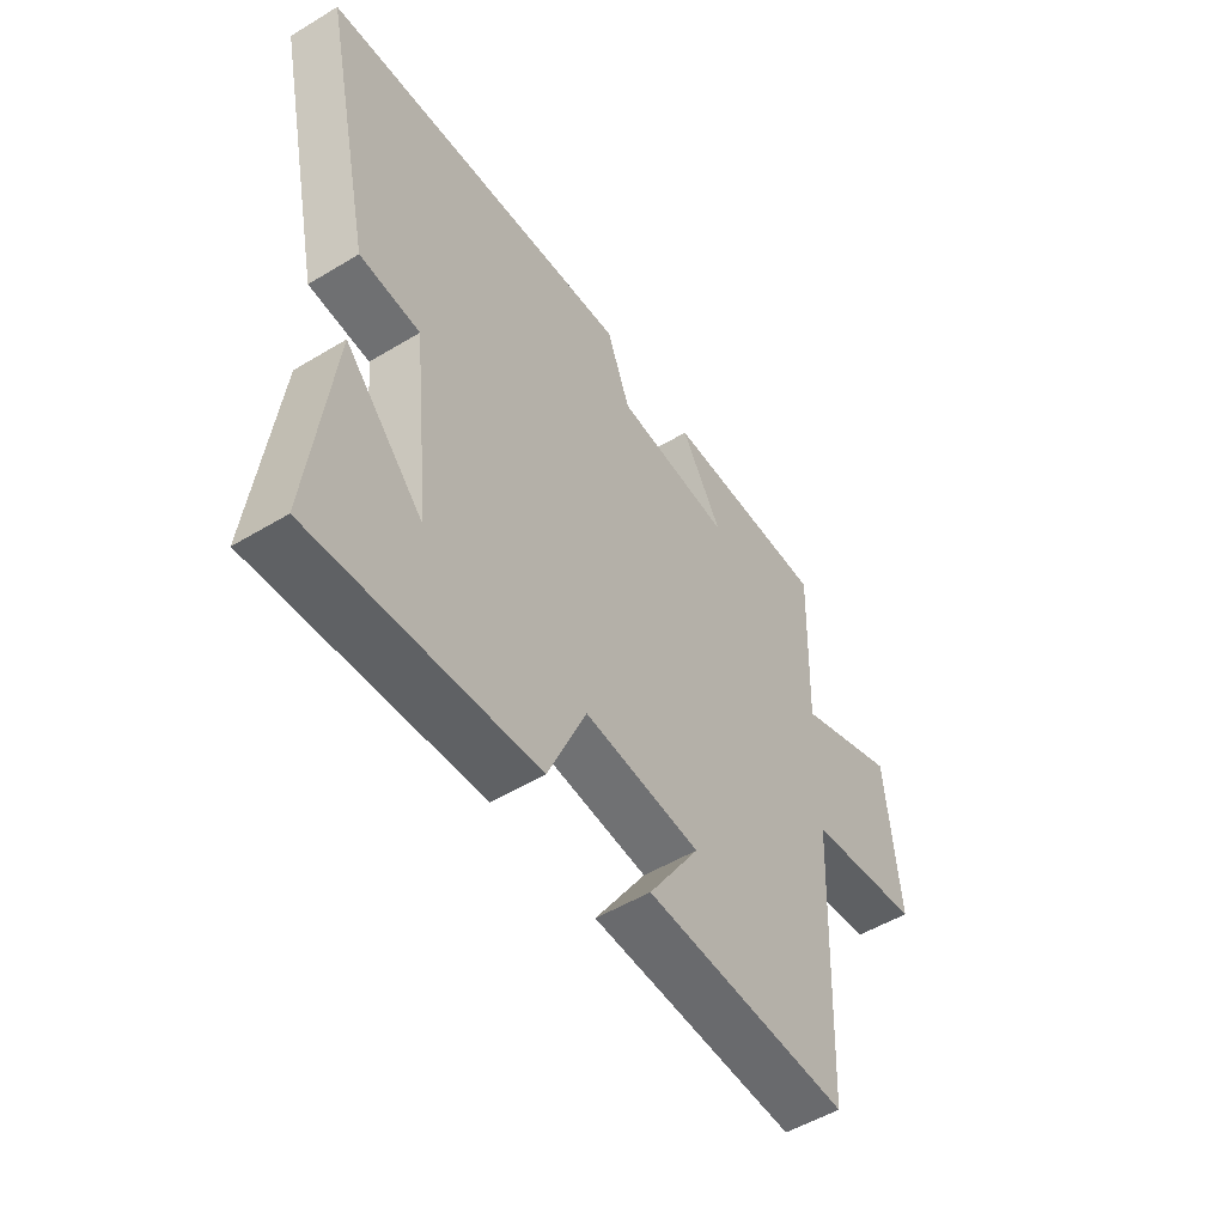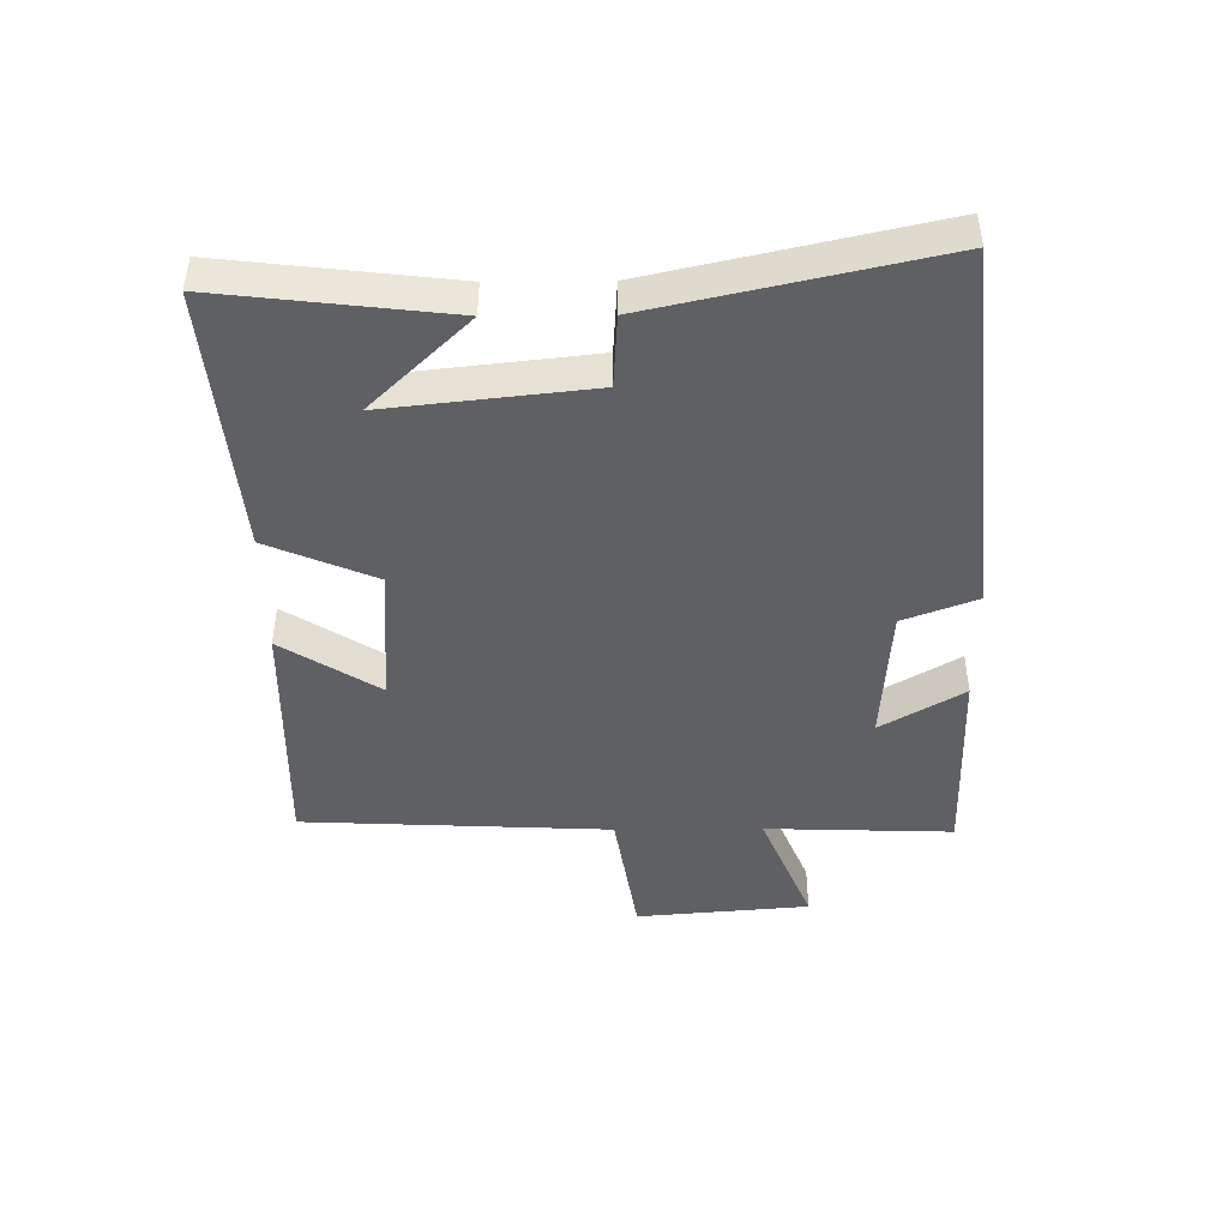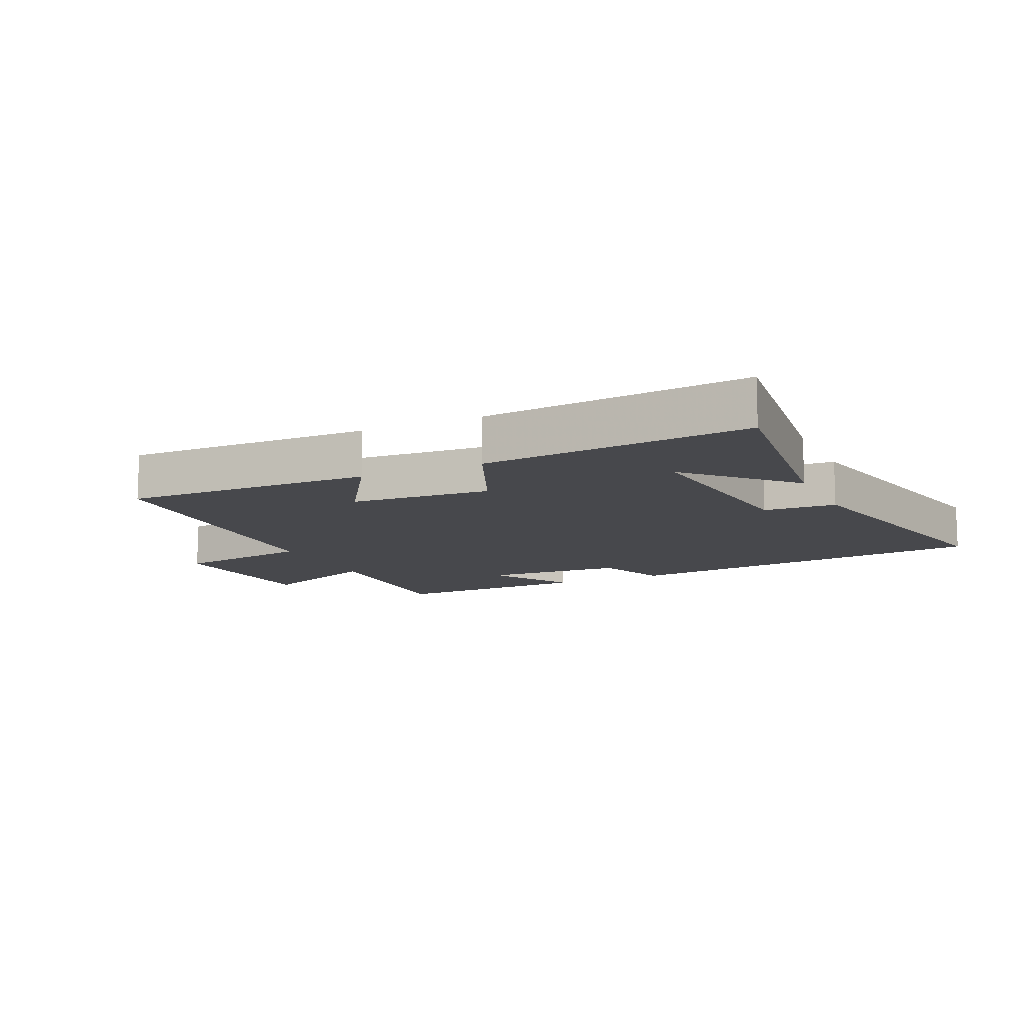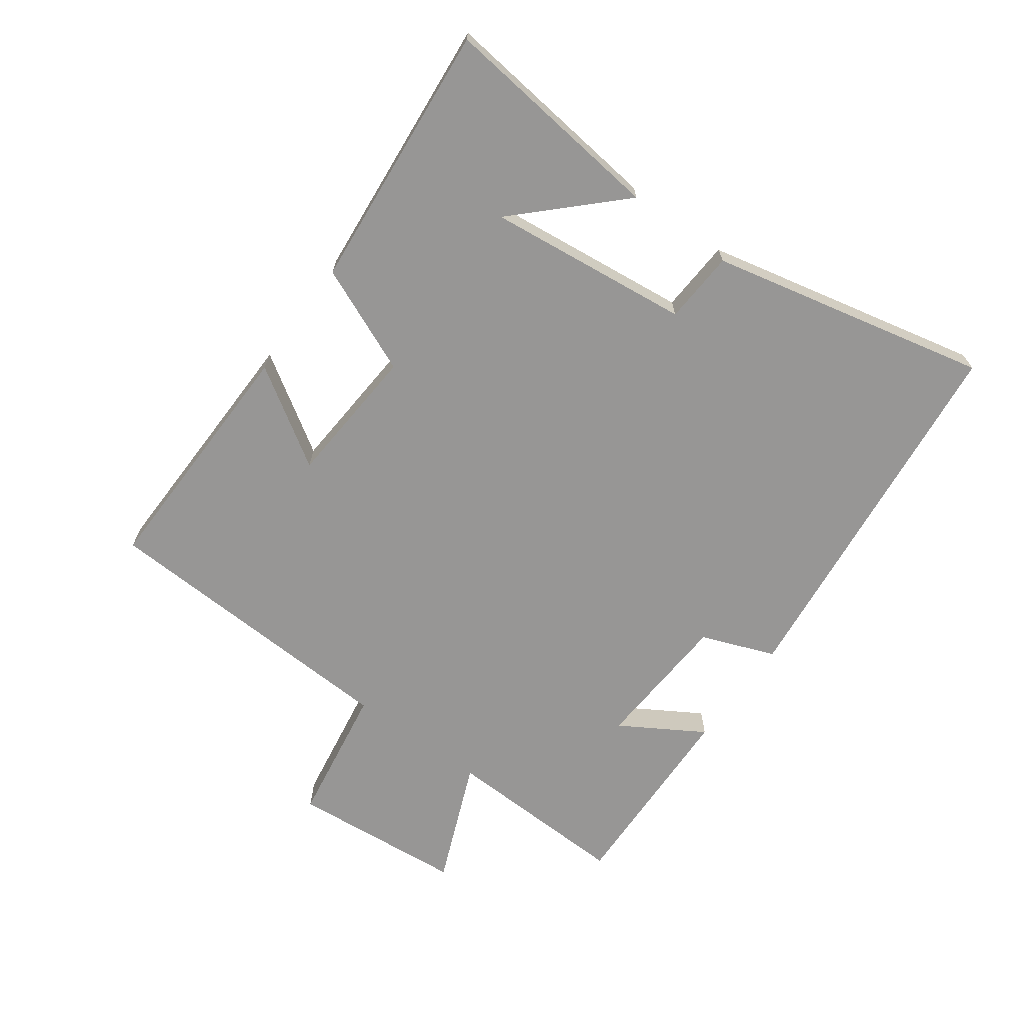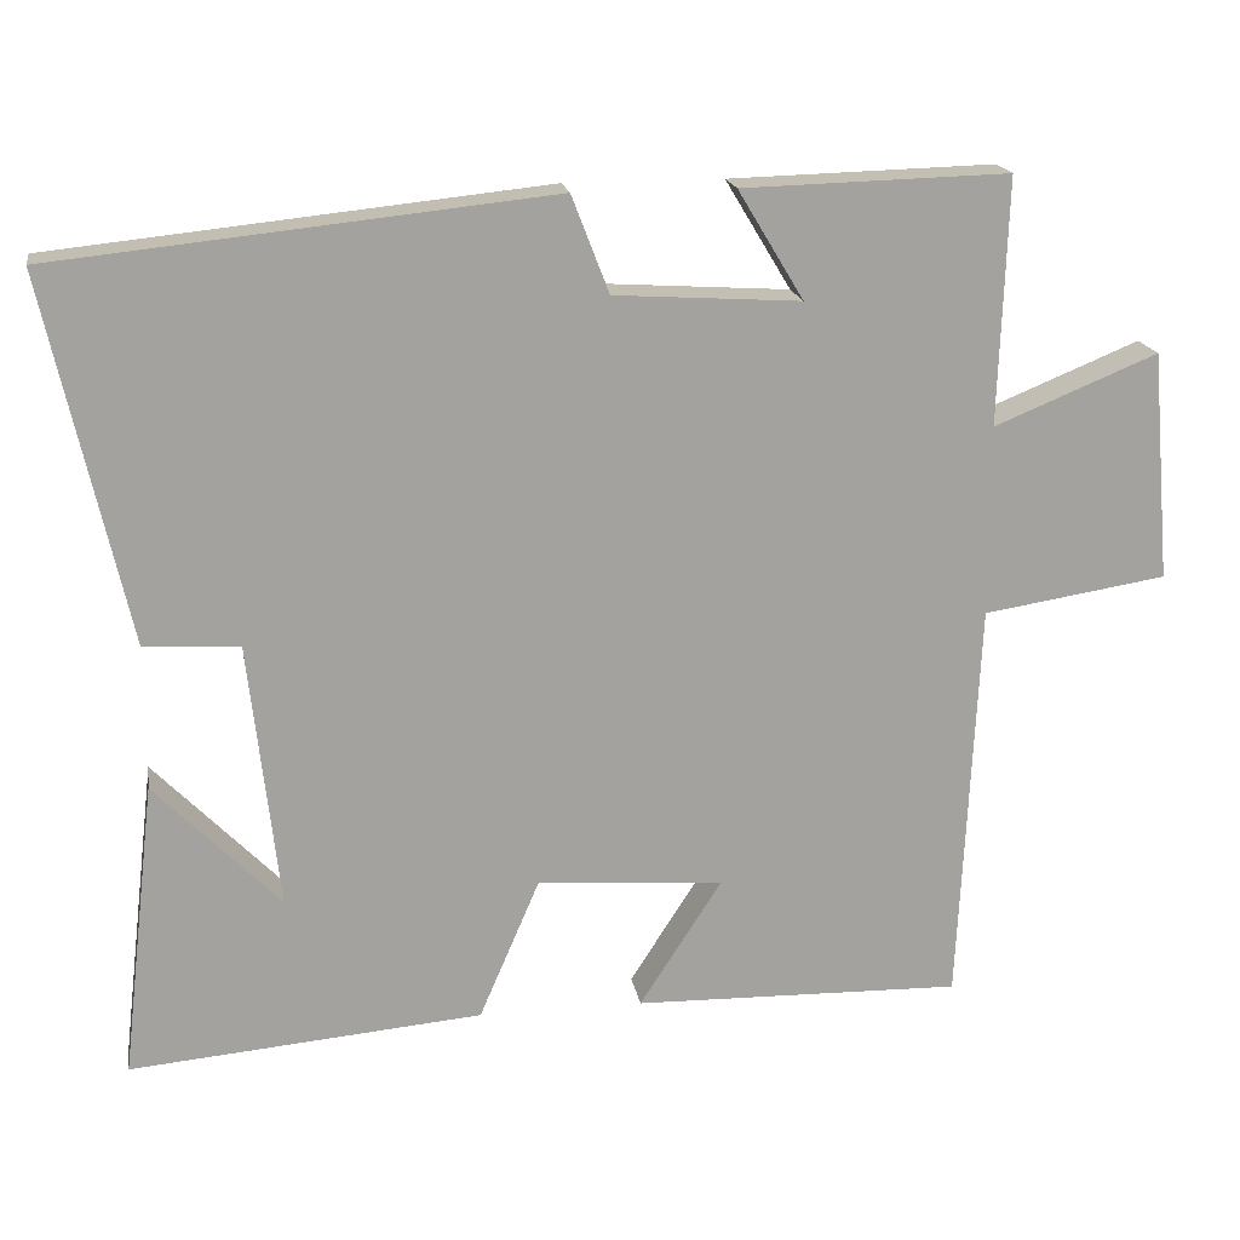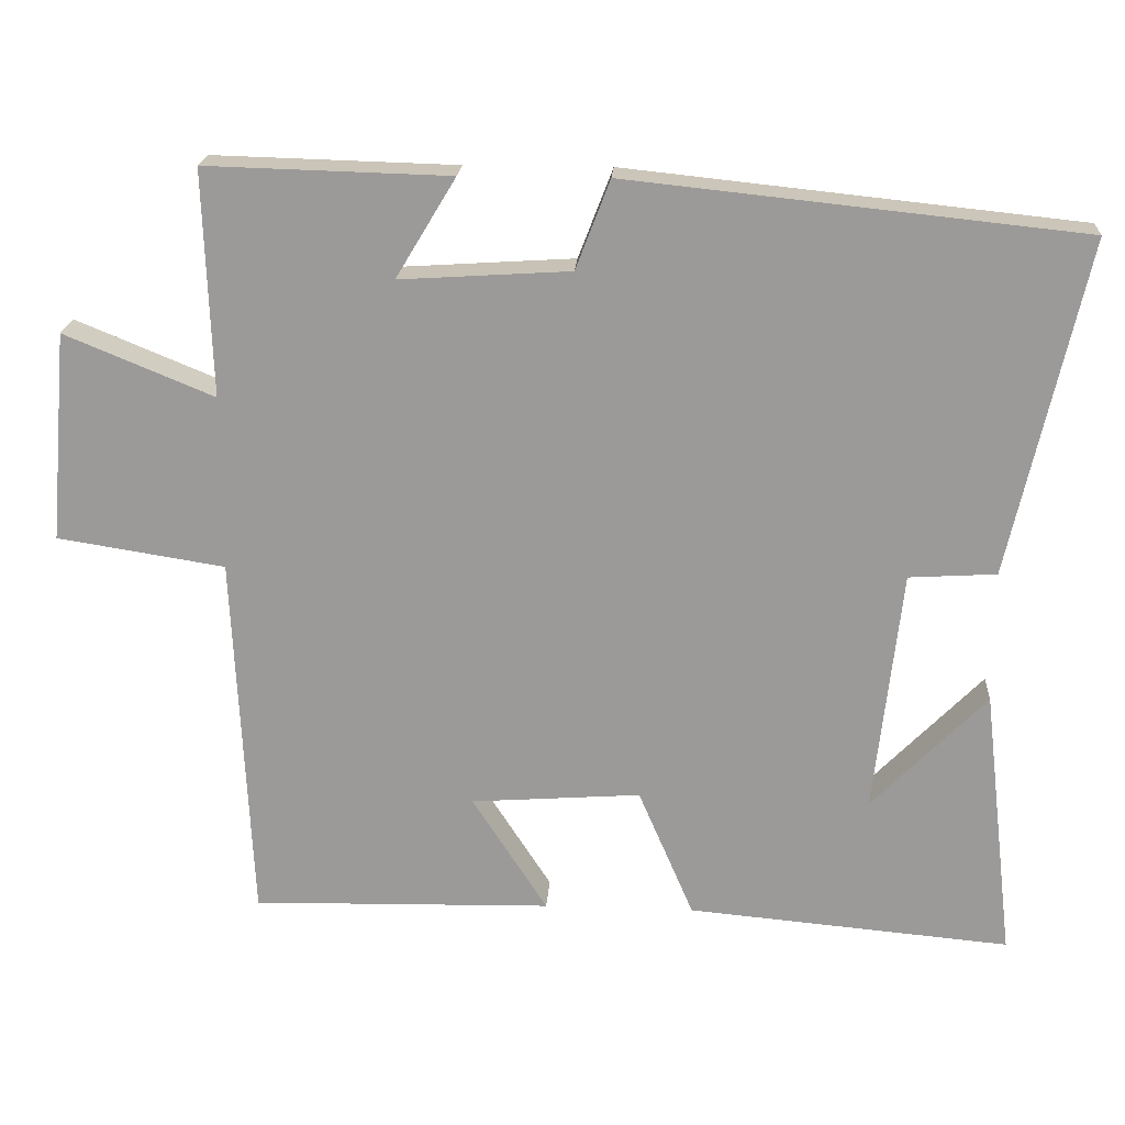
<metadata>
{"format":"obj","ext":"obj","renderer":"f3d","projection":"perspective","resolution":1024,"background":"white","views":[{"elev":-52.1,"azim":-56.9,"up":"+Z"},{"elev":-44.7,"azim":-89.5,"up":"+Y"},{"elev":-11.6,"azim":-155.1,"up":"+Y"},{"elev":-67.9,"azim":-126.0,"up":"+Y"},{"elev":17.9,"azim":-9.4,"up":"+Z"},{"elev":20.0,"azim":-176.4,"up":"+Z"}]}
</metadata>
<code>
v -0.542 0.07 -0.538
v -0.5 0.07 -0.179
v -0.349 0.07 -0.334
v -0.385 0.07 -0.012
v -0.5 0.07 -0.005
v -0.599 0.07 0.437
v -0.001 0.07 0.5
v 0.044 0.07 0.383
v 0.268 0.07 0.369
v 0.189 0.07 0.5
v 0.51 0.07 0.509
v 0.5 0.07 0.212
v 0.697 0.07 0.293
v 0.721 0.07 0.017
v 0.5 0.07 -0.018
v 0.477 0.07 -0.508
v 0.081 0.07 -0.5
v 0.18 0.07 -0.346
v -0.044 0.07 -0.33
v -0.117 0.07 -0.5
v -0.542 0 -0.538
v -0.5 0 -0.179
v -0.349 0 -0.334
v -0.385 0 -0.012
v -0.5 0 -0.005
v -0.599 0 0.437
v -0.001 0 0.5
v 0.044 0 0.383
v 0.268 0 0.369
v 0.189 0 0.5
v 0.51 0 0.509
v 0.5 0 0.212
v 0.697 0 0.293
v 0.721 0 0.017
v 0.5 0 -0.018
v 0.477 0 -0.508
v 0.081 0 -0.5
v 0.18 0 -0.346
v -0.044 0 -0.33
v -0.117 0 -0.5
f 19 20 1
f 15 16 17 18
f 15 18 19
f 12 13 14 15
f 12 15 19 1
f 9 10 11 12
f 8 9 12
f 6 7 8
f 5 6 8
f 4 5 8
f 3 4 8 12
f 1 2 3
f 1 3 12
f 21 40 39
f 38 37 36 35
f 39 38 35
f 35 34 33 32
f 21 39 35 32
f 32 31 30 29
f 32 29 28
f 28 27 26
f 28 26 25
f 28 25 24
f 32 28 24 23
f 23 22 21
f 32 23 21
f 1 21 22 2
f 2 22 23 3
f 3 23 24 4
f 4 24 25 5
f 5 25 26 6
f 6 26 27 7
f 7 27 28 8
f 8 28 29 9
f 9 29 30 10
f 10 30 31 11
f 11 31 32 12
f 12 32 33 13
f 13 33 34 14
f 14 34 35 15
f 15 35 36 16
f 16 36 37 17
f 17 37 38 18
f 18 38 39 19
f 19 39 40 20
f 20 40 21 1

</code>
